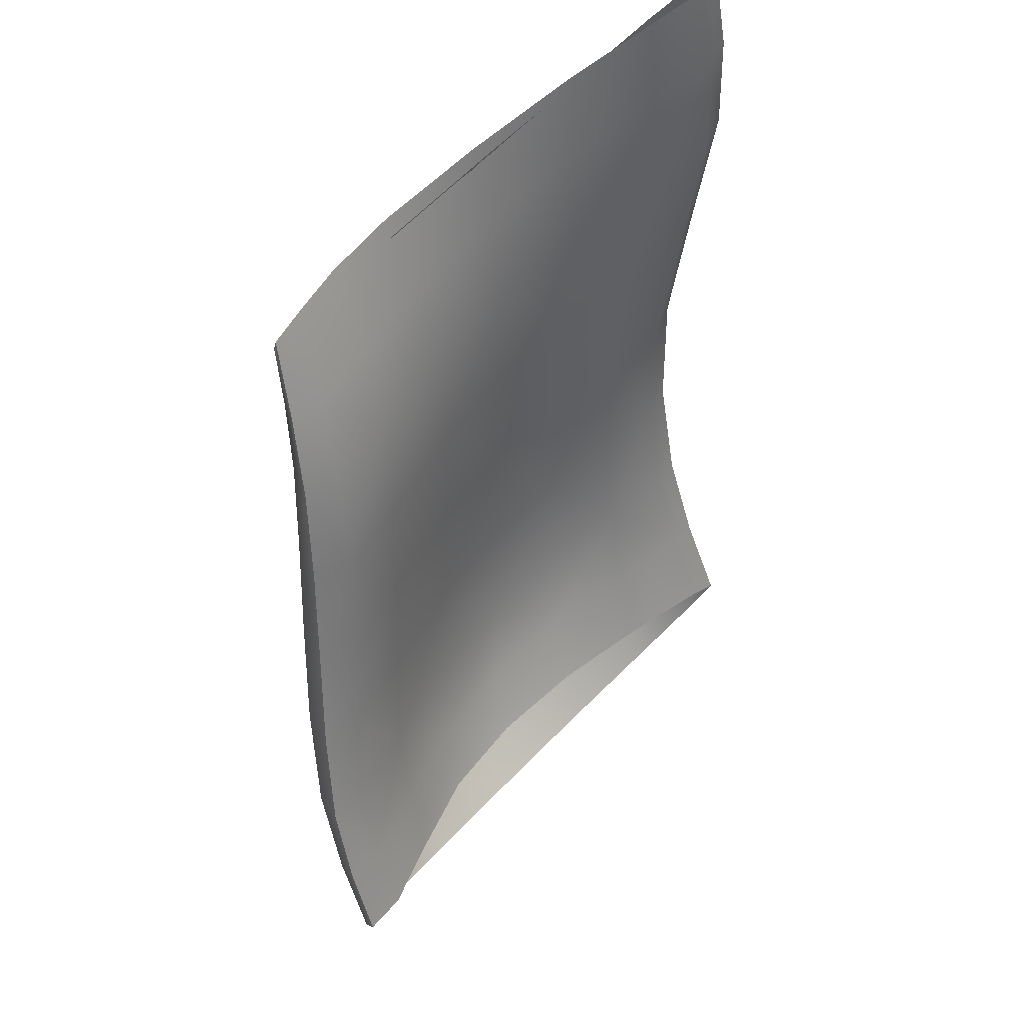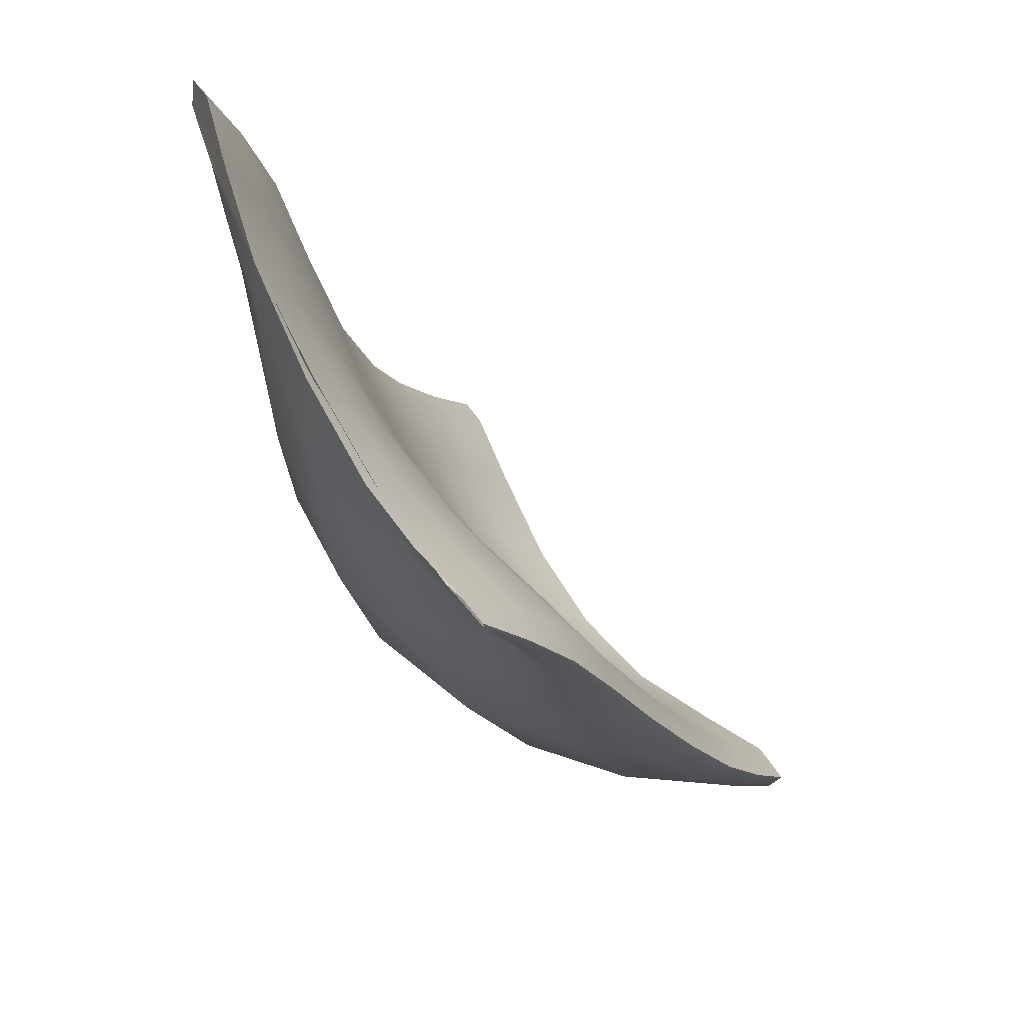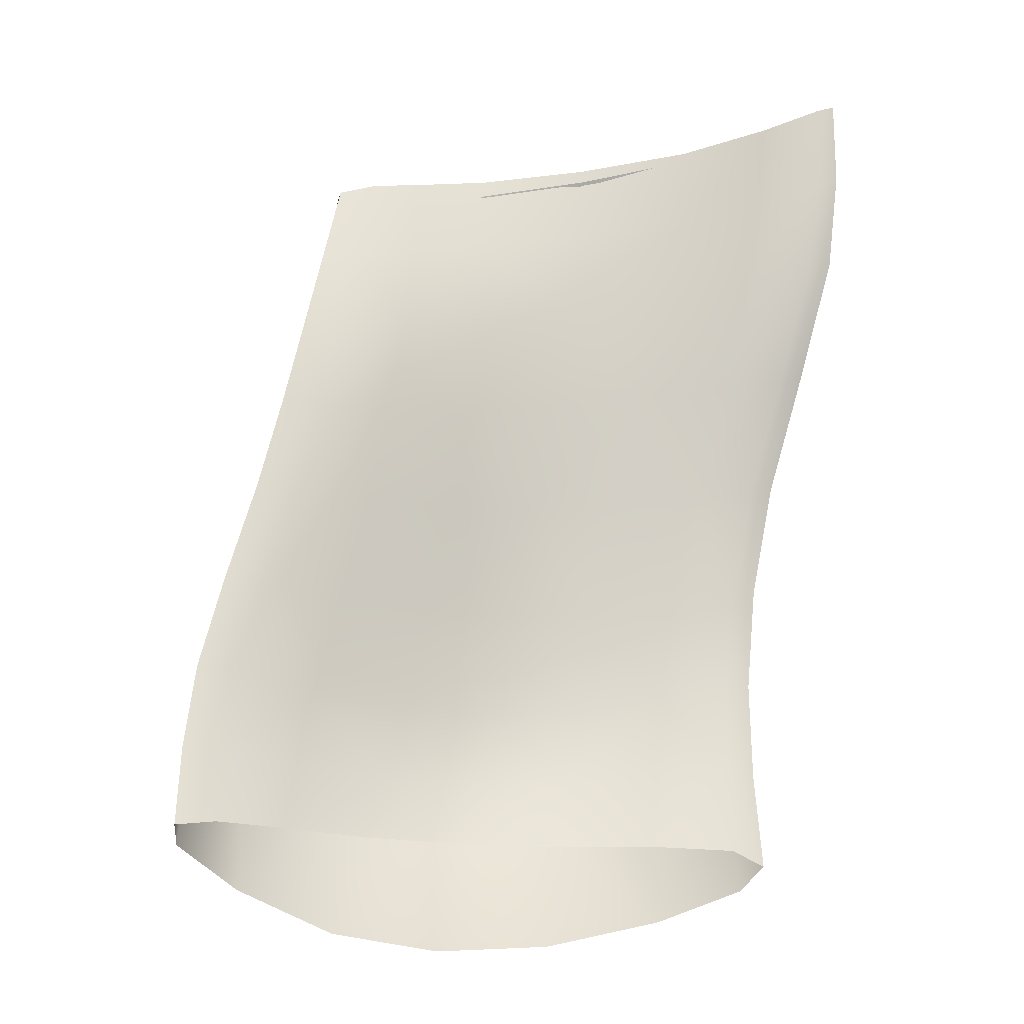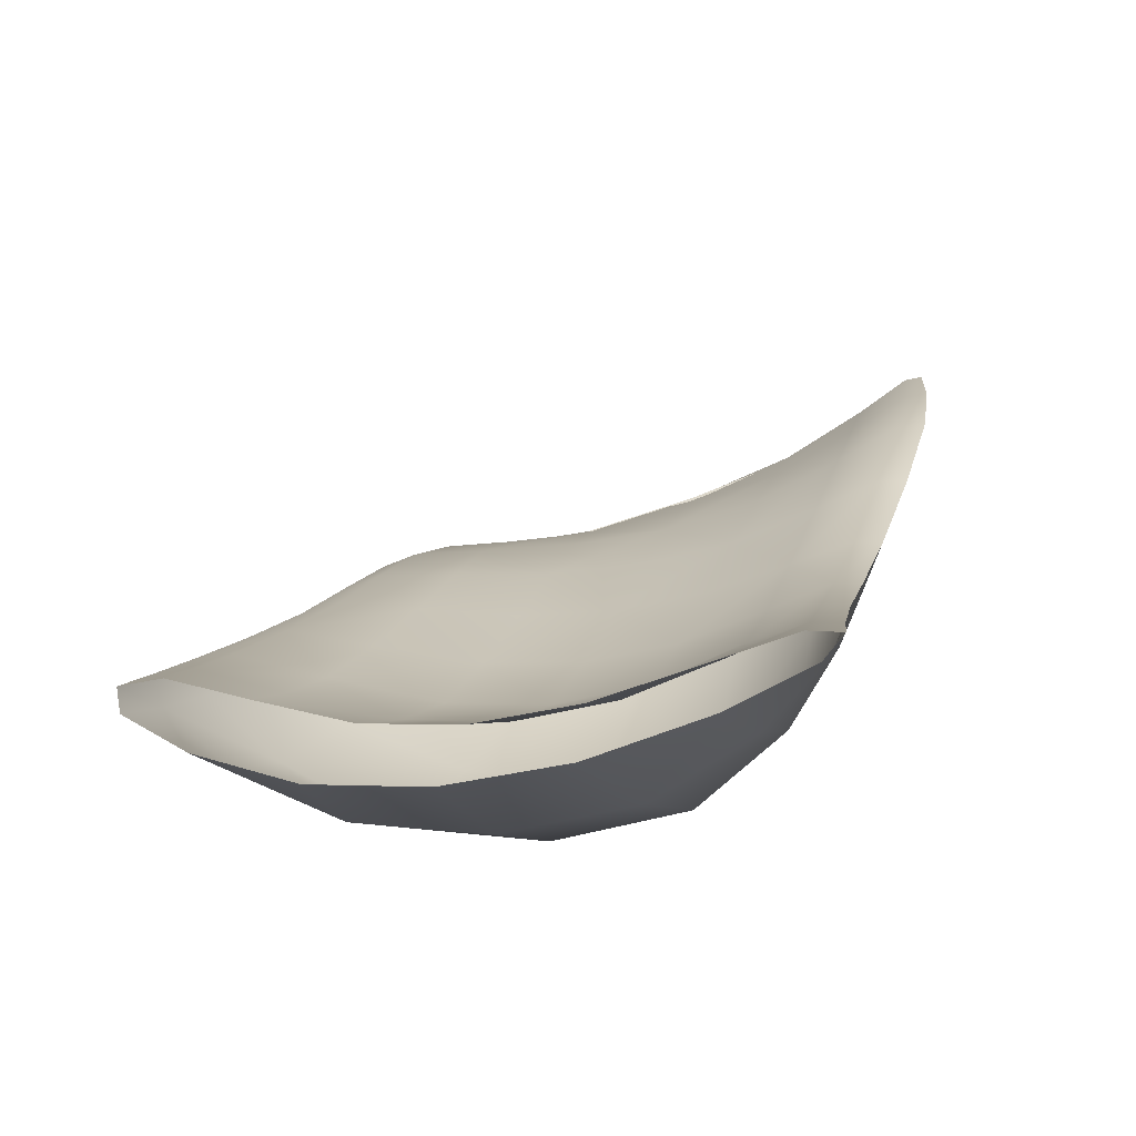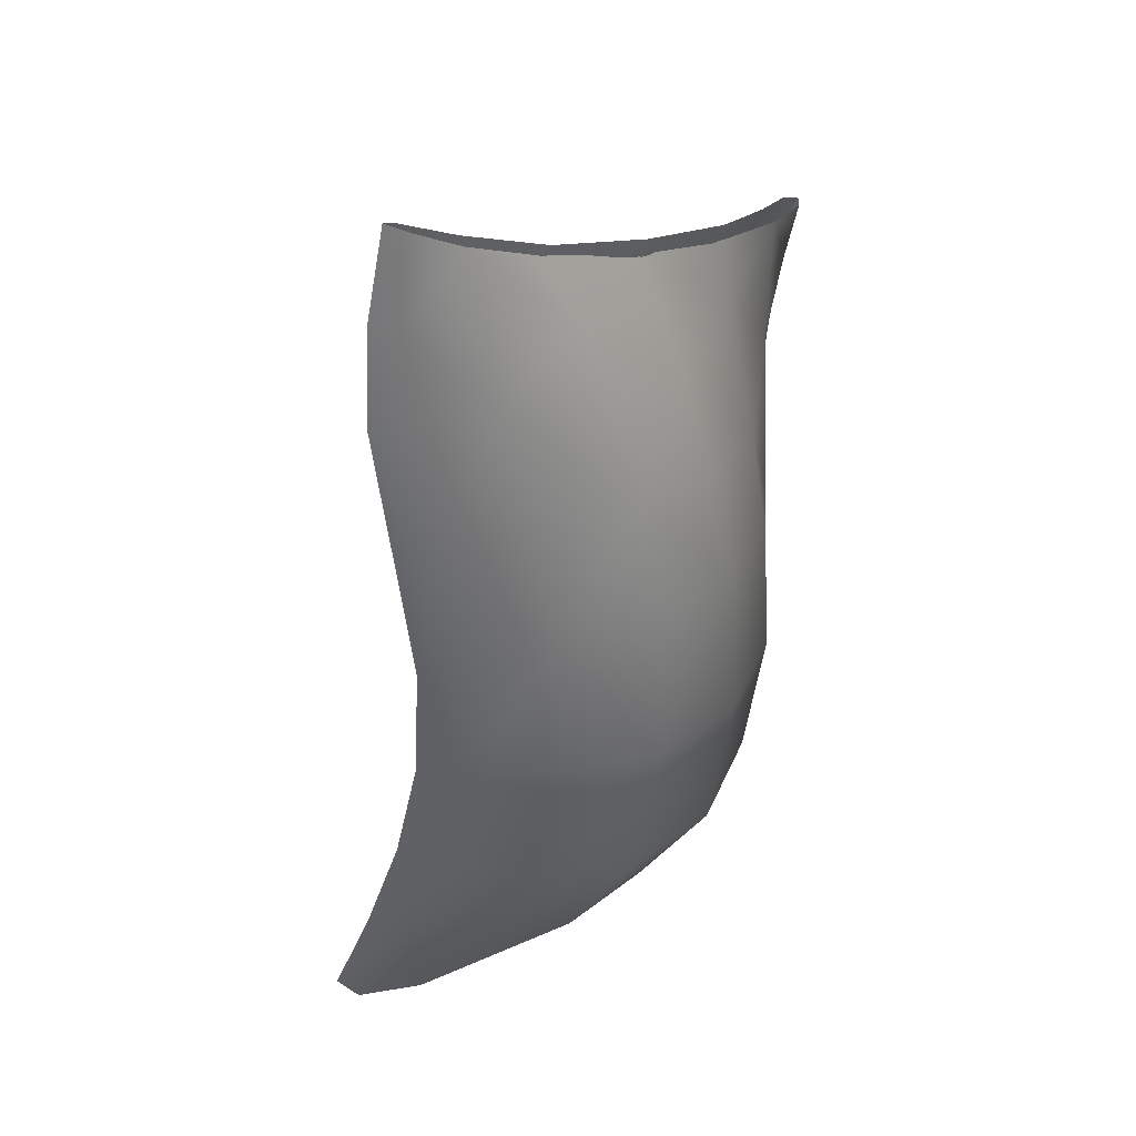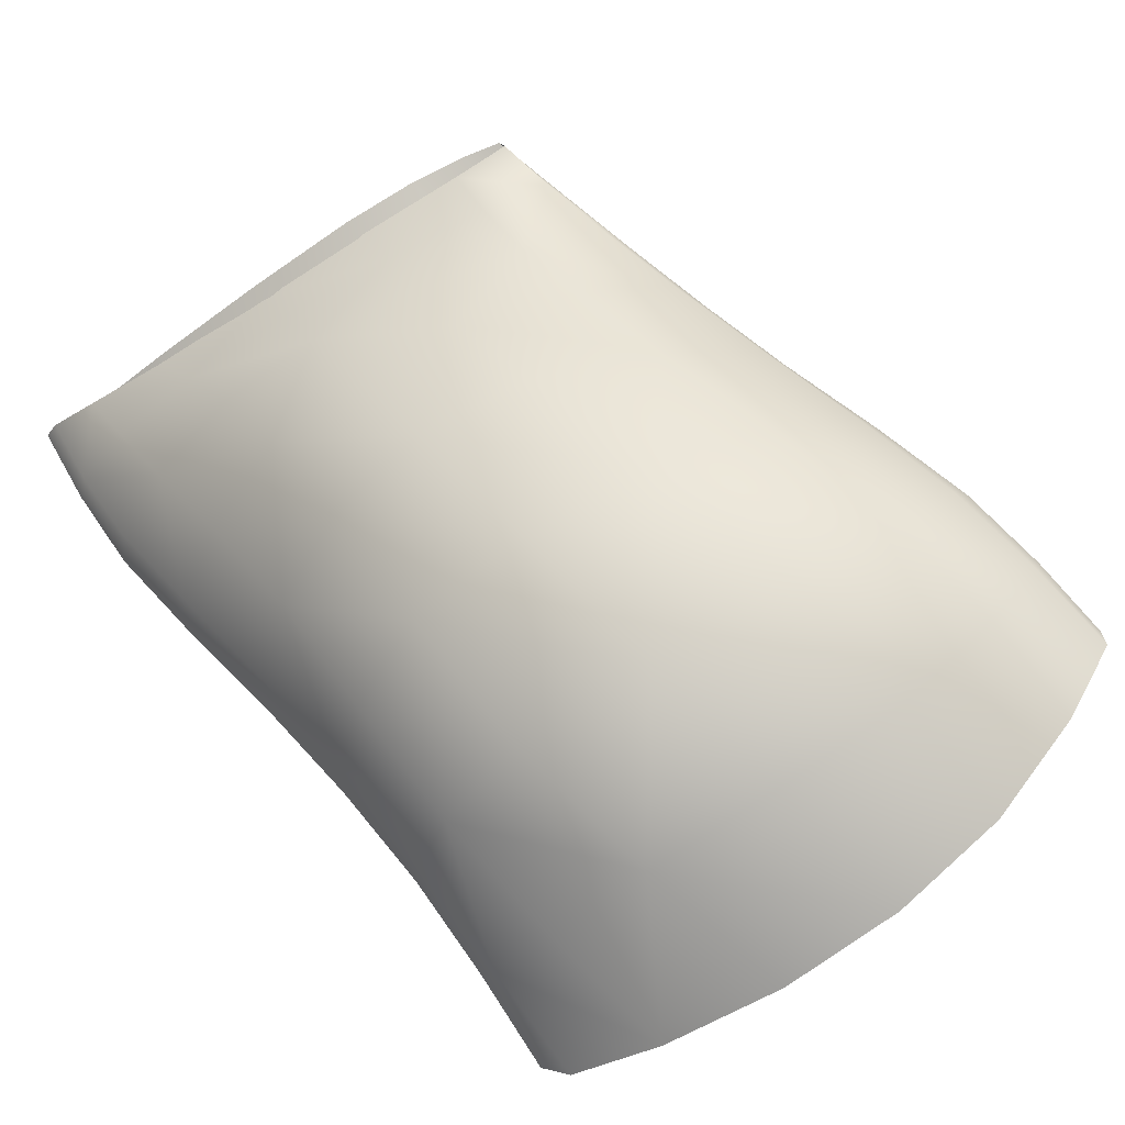
<metadata>
{"format":"obj","ext":"obj","renderer":"f3d","projection":"perspective","resolution":1024,"background":"white","views":[{"elev":59.7,"azim":105.0,"up":"+Y"},{"elev":71.9,"azim":27.4,"up":"+Y"},{"elev":2.1,"azim":141.1,"up":"+Y"},{"elev":-60.5,"azim":163.4,"up":"+Y"},{"elev":24.2,"azim":-84.5,"up":"+Y"},{"elev":47.1,"azim":-22.2,"up":"+Z"}]}
</metadata>
<code>
o Mentalis_Muscle_Right
v -0.06256 18.15 1.226
v -0.03567 18.15 1.231
v -0.02628 18.13 1.224
v -0.05183 18.12 1.22
v -0.08317 18.12 1.215
v -0.09547 18.14 1.22
v -0.04207 18.11 1.213
v -0.07035 18.1 1.208
v -0.01914 18.11 1.215
v -0.1946 18.25 1.23
v -0.1886 18.22 1.236
v -0.1624 18.22 1.254
v -0.1692 18.25 1.248
v -0.1731 18.28 1.24
v -0.2001 18.28 1.222
v -0.1387 18.25 1.258
v -0.1426 18.28 1.253
v -0.1296 18.22 1.262
v -0.02068 18.13 1.235
v -0.01046 18.1 1.225
v -0.007757 18.11 1.221
v -0.01562 18.13 1.229
v -0.02553 18.16 1.237
v -0.03243 18.15 1.244
v -0.1944 18.14 1.161
v -0.1865 18.14 1.164
v -0.1783 18.12 1.155
v -0.1865 18.12 1.151
v -0.1846 18.11 1.159
v -0.1948 18.14 1.172
v -0.1797 18.09 1.139
v -0.1743 18.08 1.144
v -0.171 18.09 1.145
v -0.2264 18.25 1.179
v -0.2154 18.21 1.183
v -0.2063 18.21 1.208
v -0.2147 18.25 1.204
v -0.2221 18.29 1.197
v -0.2354 18.29 1.175
v -0.07497 18.1 1.237
v -0.05859 18.07 1.211
v -0.02978 18.09 1.22
v -0.04231 18.11 1.239
v -0.0567 18.14 1.253
v -0.09252 18.13 1.257
v -0.1636 18.27 1.217
v -0.1896 18.27 1.201
v -0.1987 18.3 1.204
v -0.1714 18.3 1.223
v -0.143 18.29 1.238
v -0.1358 18.27 1.23
v -0.1784 18.32 1.229
v -0.1494 18.32 1.248
v -0.207 18.33 1.207
v -0.2115 18.28 1.181
v -0.2277 18.28 1.166
v -0.2344 18.31 1.169
v -0.2198 18.31 1.183
v -0.2272 18.34 1.187
v -0.2397 18.34 1.174
v -0.1963 18.17 1.171
v -0.207 18.21 1.173
v -0.1903 18.21 1.185
v -0.1801 18.17 1.183
v -0.1702 18.14 1.178
v -0.1584 18.17 1.199
v -0.1483 18.14 1.196
v -0.1684 18.2 1.201
v -0.144 18.2 1.214
v -0.1342 18.17 1.213
v -0.1237 18.13 1.21
v -0.1067 18.17 1.223
v -0.1172 18.2 1.225
v -0.09187 18.22 1.261
v -0.1033 18.25 1.261
v -0.1104 18.27 1.26
v -0.07538 18.24 1.258
v -0.08598 18.27 1.261
v -0.06247 18.21 1.255
v -0.218 18.25 1.17
v -0.2155 18.21 1.172
v -0.2269 18.25 1.168
v -0.2365 18.29 1.165
v -0.1884 18.13 1.198
v -0.1719 18.1 1.181
v -0.1482 18.09 1.206
v -0.1699 18.13 1.227
v -0.1524 18.07 1.16
v -0.1216 18.06 1.18
v -0.1341 18.12 1.247
v -0.1131 18.09 1.225
v -0.08977 18.06 1.197
v -0.1283 18.32 1.258
v -0.1182 18.29 1.247
v -0.1081 18.26 1.239
v -0.09976 18.29 1.254
v -0.08709 18.26 1.246
v -0.1132 18.31 1.263
v -0.1022 18.31 1.268
v -0.09058 18.29 1.261
v -0.07896 18.27 1.255
v -0.09429 18.29 1.264
v -0.1014 18.31 1.268
v -0.24 18.32 1.175
v -0.2424 18.34 1.177
v -0.2451 18.34 1.171
v -0.2418 18.32 1.166
v -0.1173 18.31 1.262
v -0.1146 18.29 1.26
v -0.1442 18.29 1.25
v -0.1445 18.31 1.248
v -0.09775 18.1 1.198
v -0.1112 18.11 1.204
v -0.1367 18.11 1.189
v -0.1245 18.09 1.182
v -0.1507 18.09 1.162
v -0.1604 18.12 1.17
v -0.2049 18.31 1.214
v -0.2094 18.33 1.205
v -0.2307 18.33 1.189
v -0.227 18.31 1.192
v -0.1779 18.32 1.227
v -0.1758 18.3 1.234
v -0.08784 18.21 1.232
v -0.07522 18.18 1.23
v -0.04955 18.18 1.236
v -0.06422 18.21 1.239
v -0.05451 18.21 1.247
v -0.03954 18.18 1.243
v -0.04726 18.18 1.251
v -0.205 18.17 1.18
v -0.2044 18.17 1.169
v -0.07477 18.18 1.26
v -0.1124 18.17 1.263
v -0.127 18.24 1.226
v -0.1541 18.24 1.215
v -0.1791 18.24 1.201
v -0.2012 18.24 1.183
v -0.1819 18.17 1.236
v -0.1987 18.17 1.207
v -0.1506 18.17 1.255
v -0.07599 18.24 1.242
v -0.09842 18.24 1.234
v -0.06729 18.24 1.251
f 1 2 3 4
f 5 6 1 4
f 7 8 5 4
f 3 9 7 4
f 10 11 12 13
f 14 15 10 13
f 16 17 14 13
f 12 18 16 13
f 19 20 21 22
f 23 24 19 22
f 3 2 23 22
f 21 9 3 22
f 25 26 27 28
f 29 30 25 28
f 31 32 29 28
f 27 33 31 28
f 34 35 36 37
f 38 39 34 37
f 10 15 38 37
f 36 11 10 37
f 40 41 42 43
f 44 45 40 43
f 19 24 44 43
f 42 20 19 43
f 46 47 48 49
f 50 51 46 49
f 52 53 50 49
f 48 54 52 49
f 55 56 57 58
f 48 47 55 58
f 59 54 48 58
f 57 60 59 58
f 61 62 63 64
f 65 26 61 64
f 66 67 65 64
f 63 68 66 64
f 66 68 69 70
f 71 67 66 70
f 72 6 71 70
f 69 73 72 70
f 16 18 74 75
f 76 17 16 75
f 77 78 76 75
f 74 79 77 75
f 80 62 81 82
f 83 56 80 82
f 34 39 83 82
f 81 35 34 82
f 84 30 29 85
f 86 87 84 85
f 88 89 86 85
f 29 32 88 85
f 90 87 86 91
f 40 45 90 91
f 92 41 40 91
f 86 89 92 91
f 50 53 93 94
f 95 51 50 94
f 96 97 95 94
f 93 98 96 94
f 96 98 99 100
f 101 97 96 100
f 102 78 101 100
f 99 103 102 100
f 104 105 106 107
f 83 39 104 107
f 57 56 83 107
f 106 60 57 107
f 102 103 108 109
f 76 78 102 109
f 110 17 76 109
f 108 111 110 109
f 5 8 112 113
f 71 6 5 113
f 114 67 71 113
f 112 115 114 113
f 114 115 116 117
f 65 67 114 117
f 27 26 65 117
f 116 33 27 117
f 118 119 120 121
f 38 15 118 121
f 104 39 38 121
f 120 105 104 121
f 110 111 122 123
f 14 17 110 123
f 118 15 14 123
f 122 119 118 123
f 72 73 124 125
f 1 6 72 125
f 126 2 1 125
f 124 127 126 125
f 126 127 128 129
f 23 2 126 129
f 130 24 23 129
f 128 79 130 129
f 131 35 81 132
f 25 30 131 132
f 61 26 25 132
f 81 62 61 132
f 130 79 74 133
f 44 24 130 133
f 134 45 44 133
f 74 18 134 133
f 135 73 69 136
f 46 51 135 136
f 137 47 46 136
f 69 68 137 136
f 137 68 63 138
f 55 47 137 138
f 80 56 55 138
f 63 62 80 138
f 139 11 36 140
f 84 87 139 140
f 131 30 84 140
f 36 35 131 140
f 134 18 12 141
f 90 45 134 141
f 139 87 90 141
f 12 11 139 141
f 142 127 124 143
f 95 97 142 143
f 135 51 95 143
f 124 73 135 143
f 77 79 128 144
f 101 78 77 144
f 142 97 101 144
f 128 127 142 144

</code>
